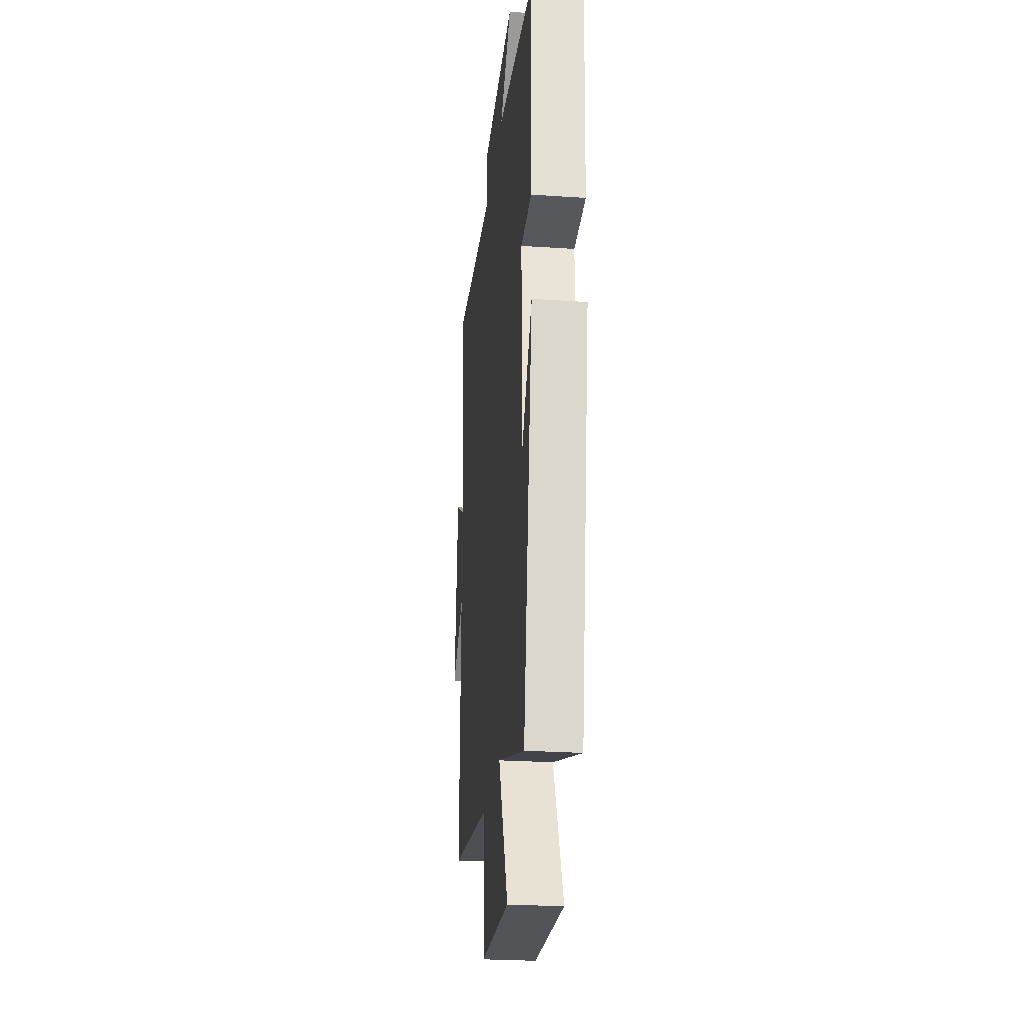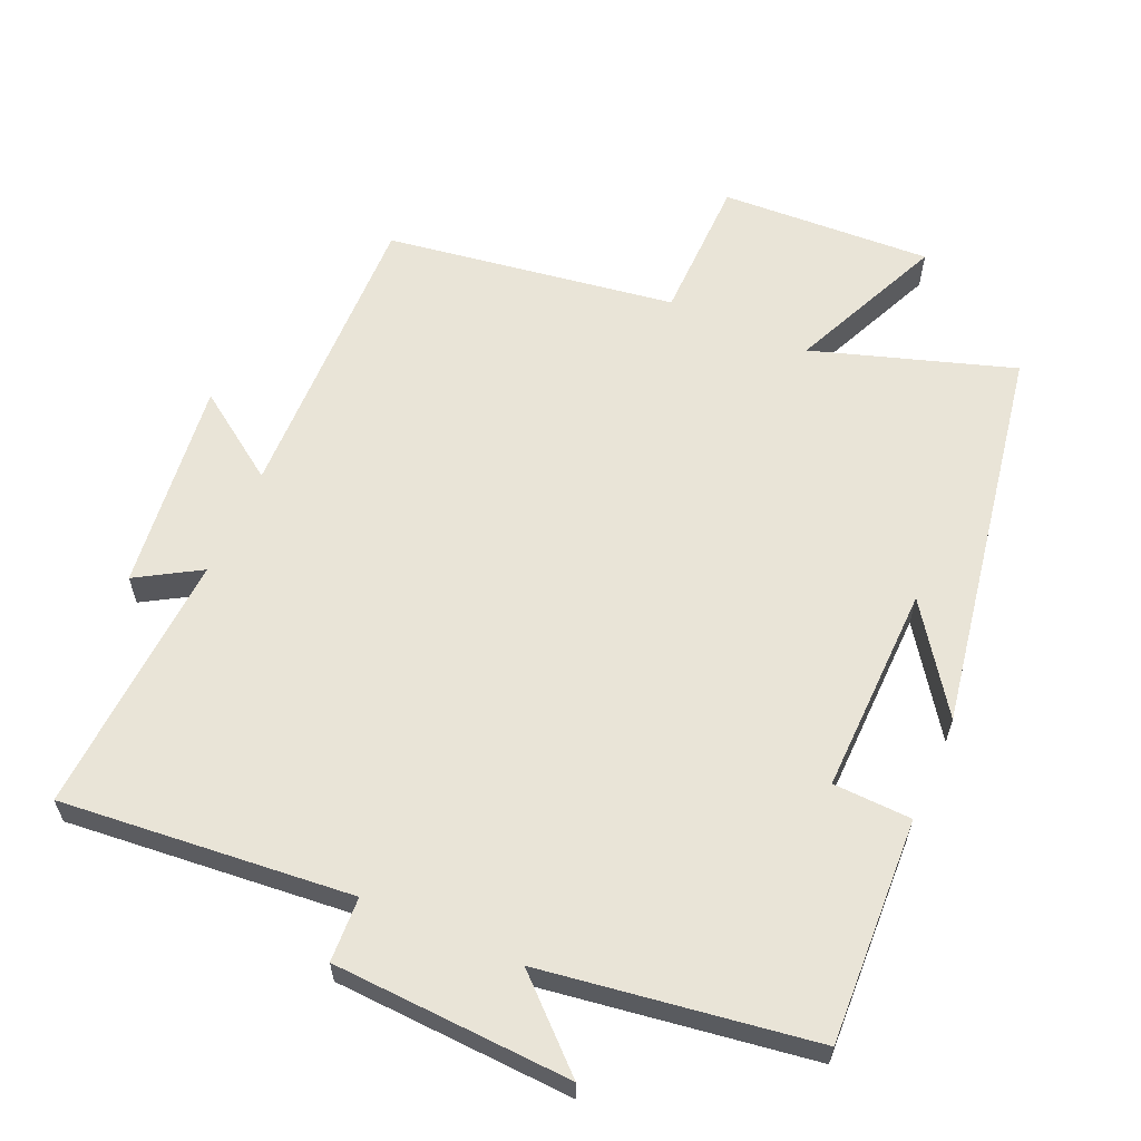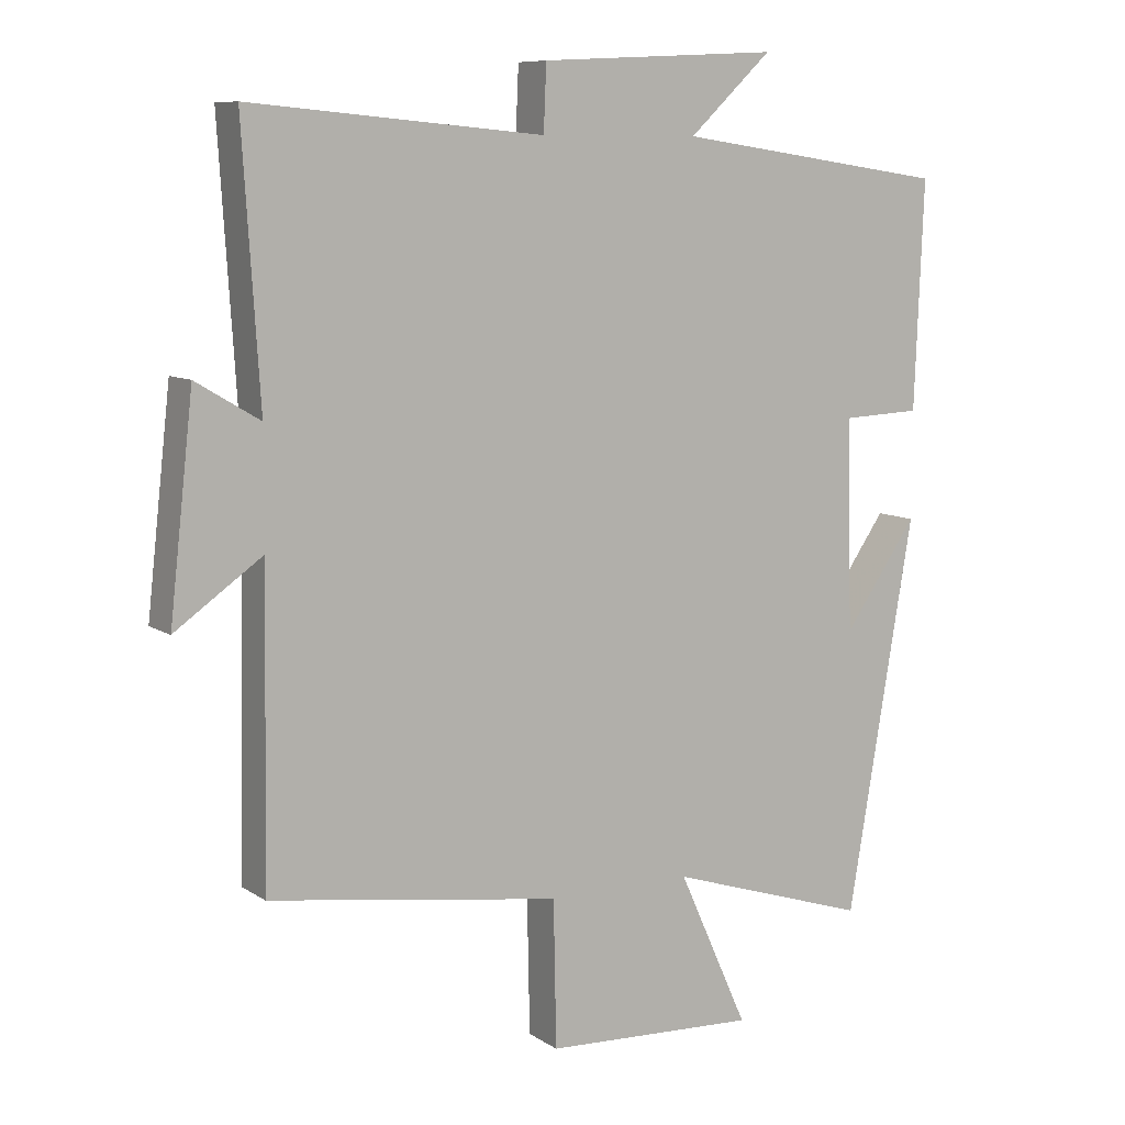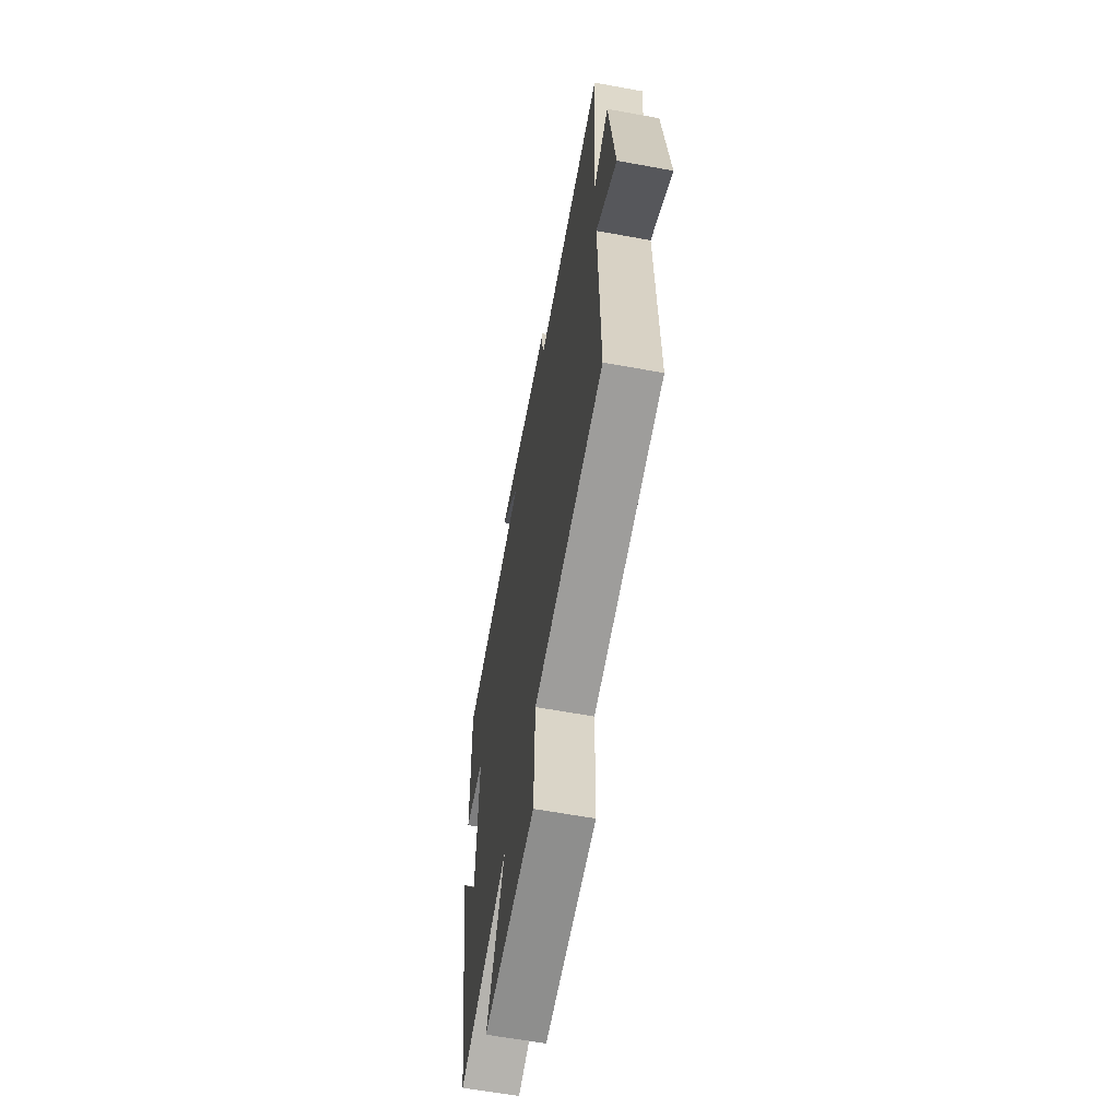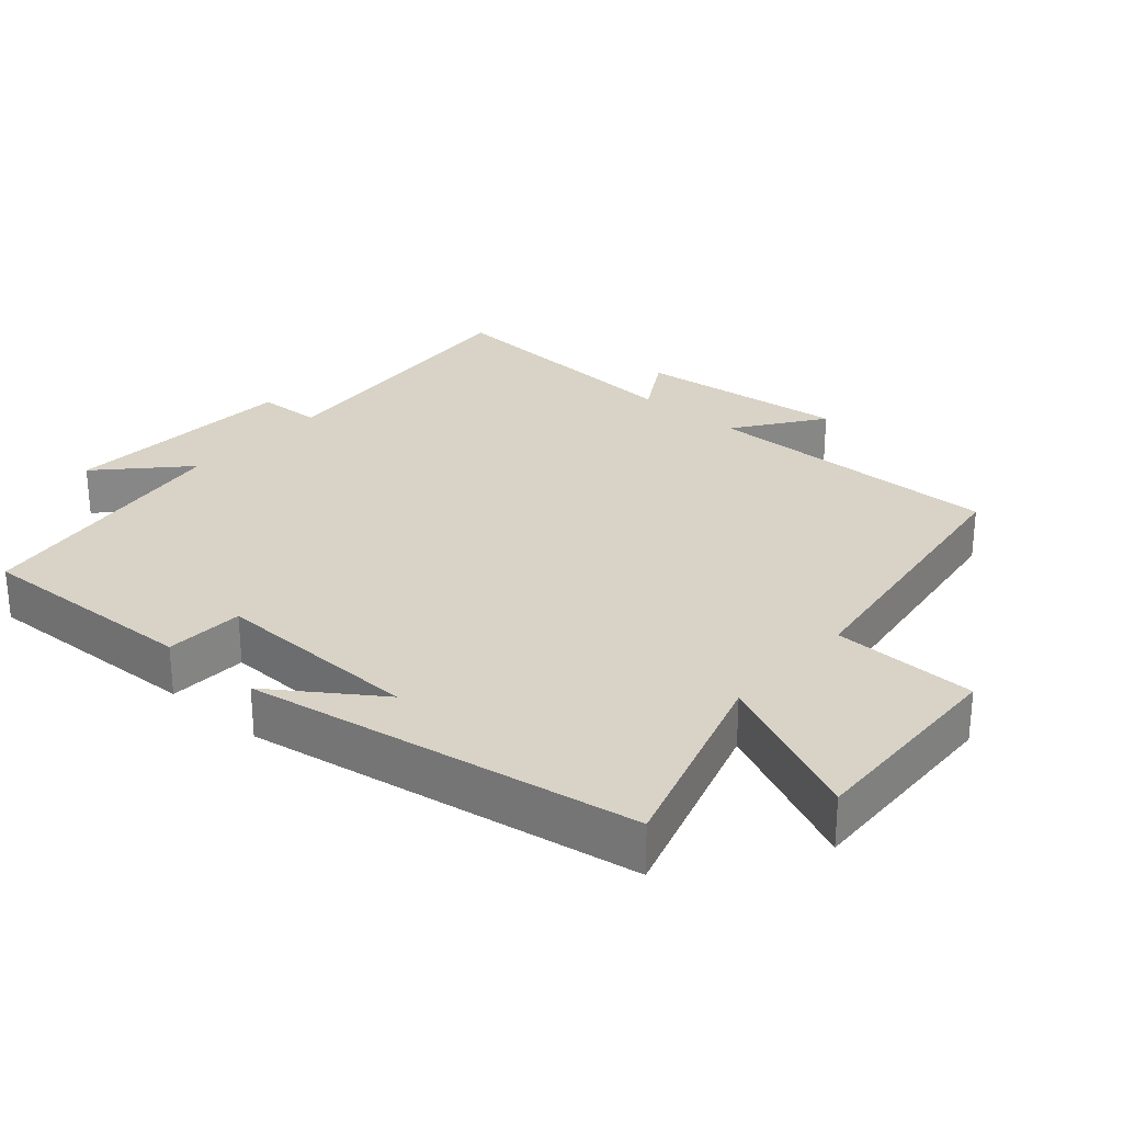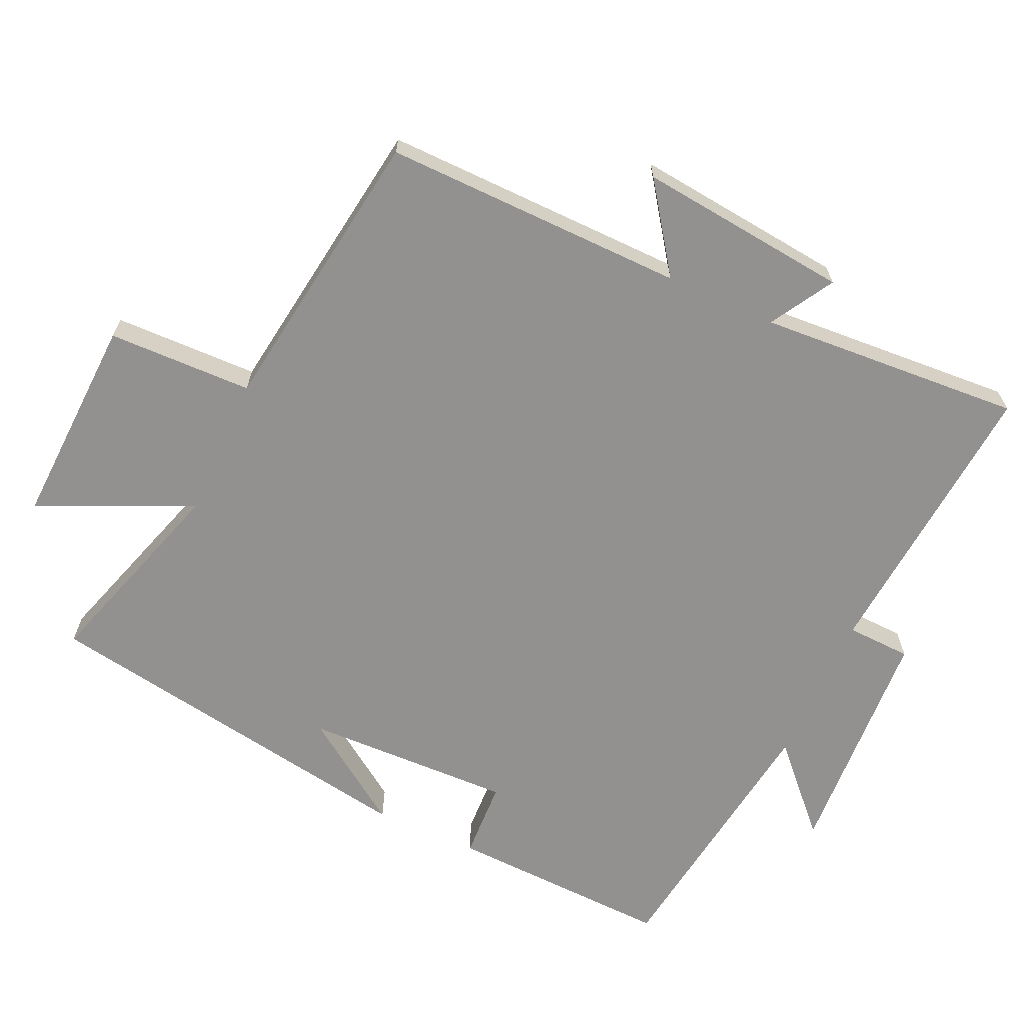
<metadata>
{"format":"obj","ext":"obj","renderer":"f3d","projection":"perspective","resolution":1024,"background":"white","views":[{"elev":-26.0,"azim":83.9,"up":"+Z"},{"elev":61.1,"azim":23.5,"up":"+Y"},{"elev":8.8,"azim":-31.2,"up":"+Z"},{"elev":-62.1,"azim":-100.5,"up":"+Z"},{"elev":27.9,"azim":131.5,"up":"+Y"},{"elev":-66.1,"azim":-114.3,"up":"+Y"}]}
</metadata>
<code>
v 0.405 0.07 -0.592
v 0.117 0.07 -0.5
v 0.217 0.07 -0.722
v -0.087 0.07 -0.708
v -0.091 0.07 -0.5
v -0.508 0.07 -0.439
v -0.5 0.07 -0.005
v -0.625 0.07 -0.093
v -0.591 0.07 0.211
v -0.5 0.07 0.157
v -0.524 0.07 0.537
v -0.105 0.07 0.5
v -0.101 0.07 0.593
v 0.241 0.07 0.611
v 0.123 0.07 0.5
v 0.513 0.07 0.444
v 0.5 0.07 0.121
v 0.387 0.07 0.116
v 0.395 0.07 -0.184
v 0.5 0.07 -0.033
v 0.405 0 -0.592
v 0.117 0 -0.5
v 0.217 0 -0.722
v -0.087 0 -0.708
v -0.091 0 -0.5
v -0.508 0 -0.439
v -0.5 0 -0.005
v -0.625 0 -0.093
v -0.591 0 0.211
v -0.5 0 0.157
v -0.524 0 0.537
v -0.105 0 0.5
v -0.101 0 0.593
v 0.241 0 0.611
v 0.123 0 0.5
v 0.513 0 0.444
v 0.5 0 0.121
v 0.387 0 0.116
v 0.395 0 -0.184
v 0.5 0 -0.033
f 19 20 1
f 18 19 1 2
f 15 16 17 18
f 15 18 2
f 12 13 14 15
f 12 15 2
f 10 11 12 2
f 7 8 9 10
f 7 10 2 3
f 5 6 7
f 5 7 3
f 3 4 5
f 21 40 39
f 22 21 39 38
f 38 37 36 35
f 22 38 35
f 35 34 33 32
f 22 35 32
f 22 32 31 30
f 30 29 28 27
f 23 22 30 27
f 27 26 25
f 23 27 25
f 25 24 23
f 1 21 22 2
f 2 22 23 3
f 3 23 24 4
f 4 24 25 5
f 5 25 26 6
f 6 26 27 7
f 7 27 28 8
f 8 28 29 9
f 9 29 30 10
f 10 30 31 11
f 11 31 32 12
f 12 32 33 13
f 13 33 34 14
f 14 34 35 15
f 15 35 36 16
f 16 36 37 17
f 17 37 38 18
f 18 38 39 19
f 19 39 40 20
f 20 40 21 1

</code>
